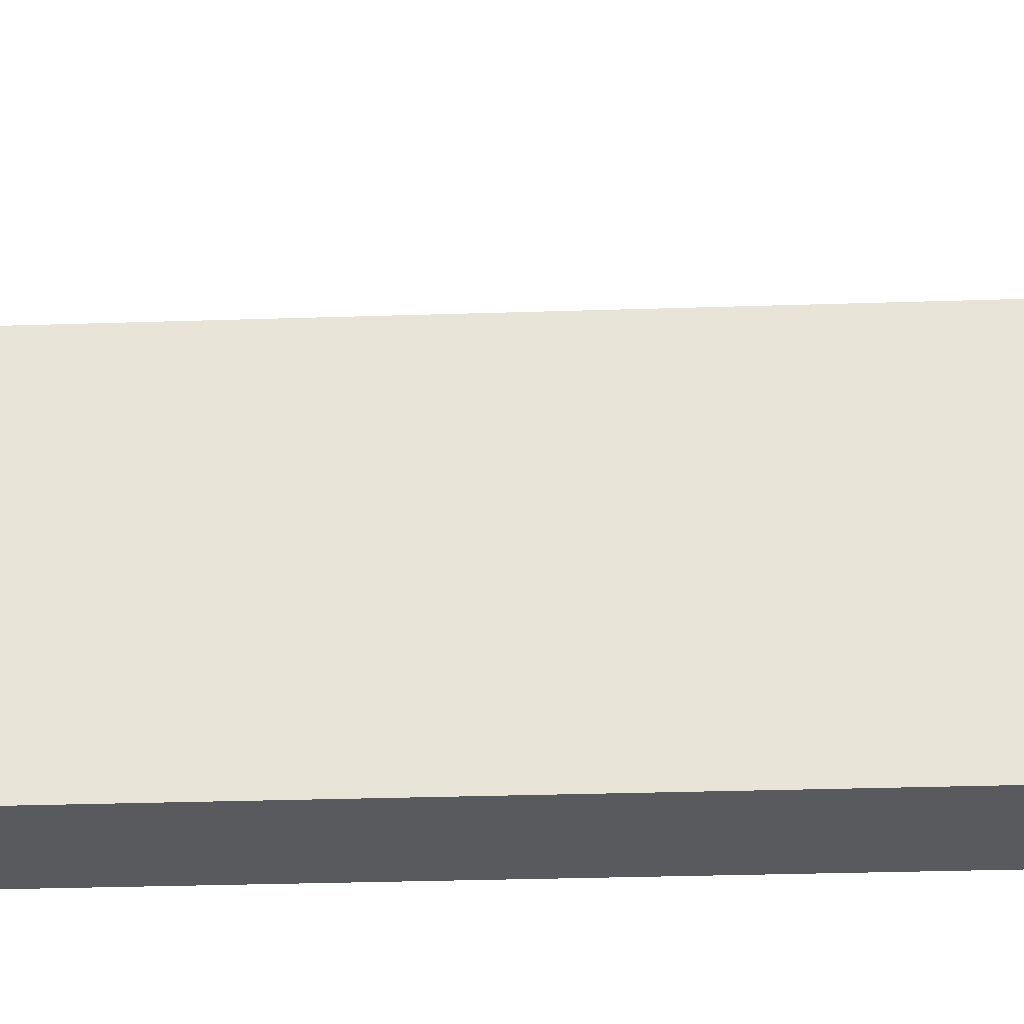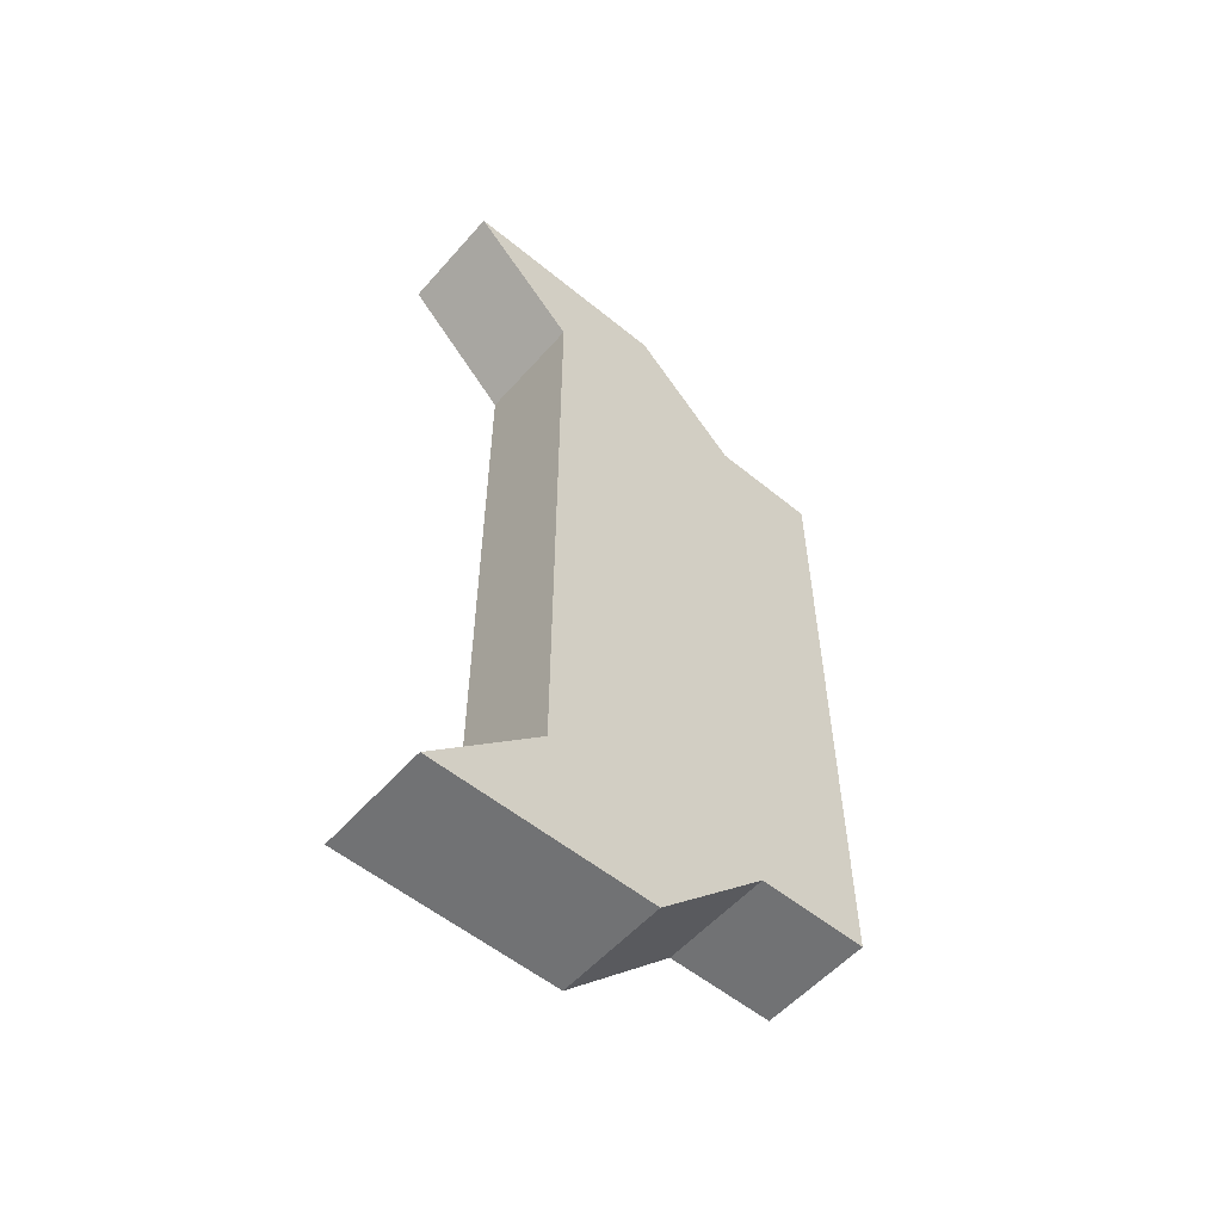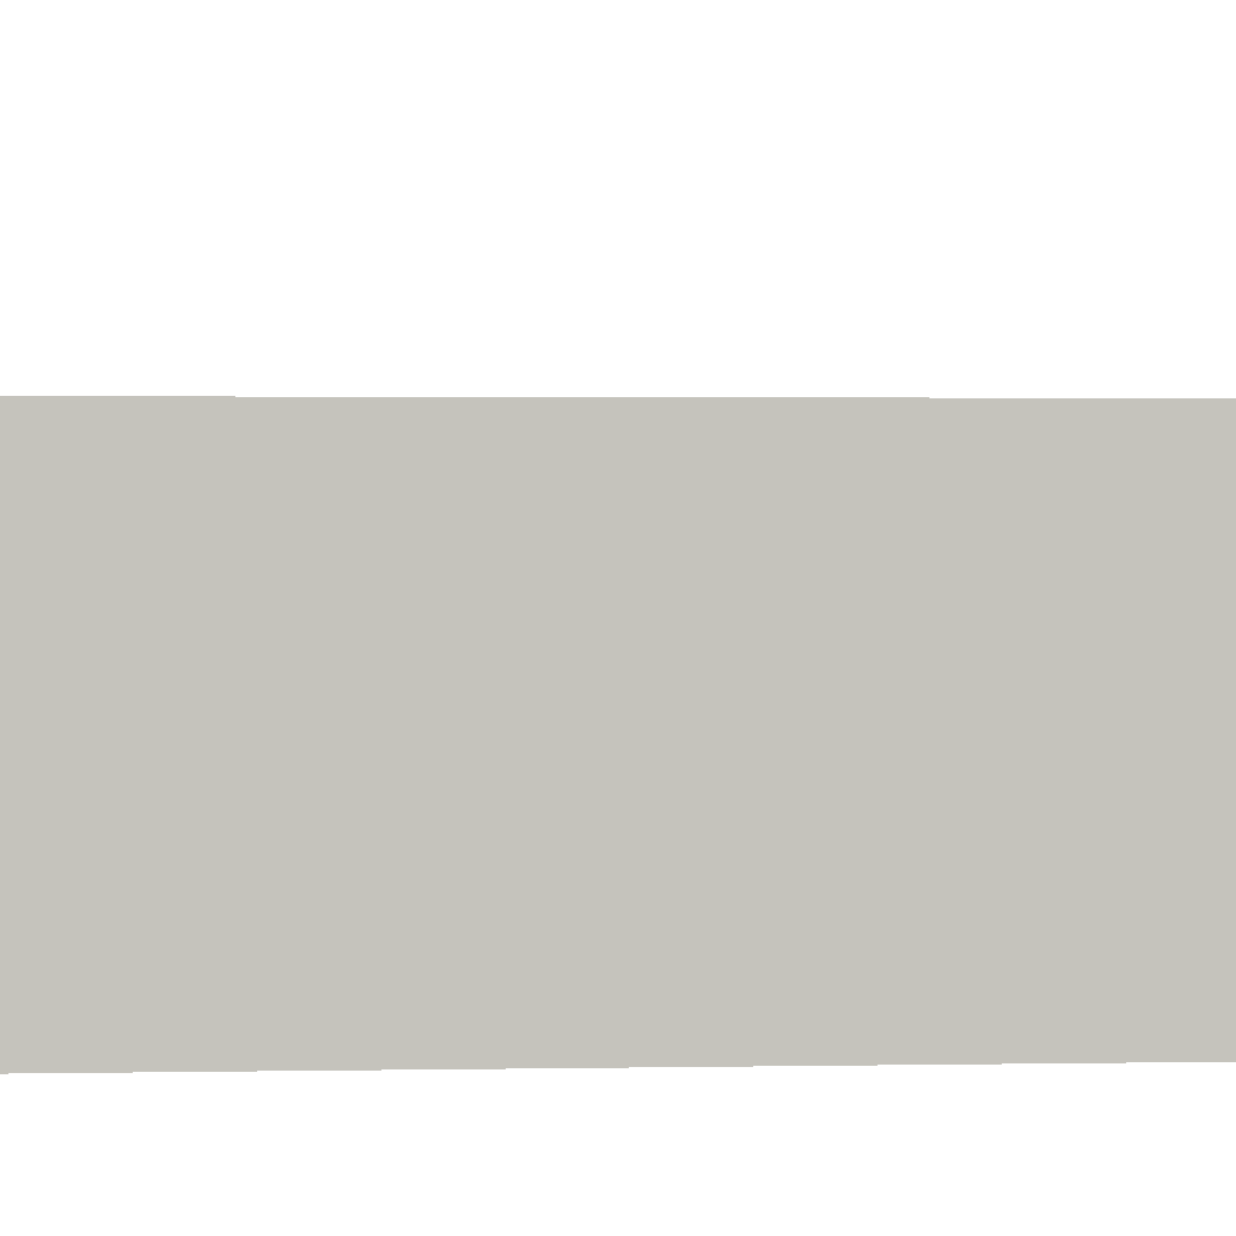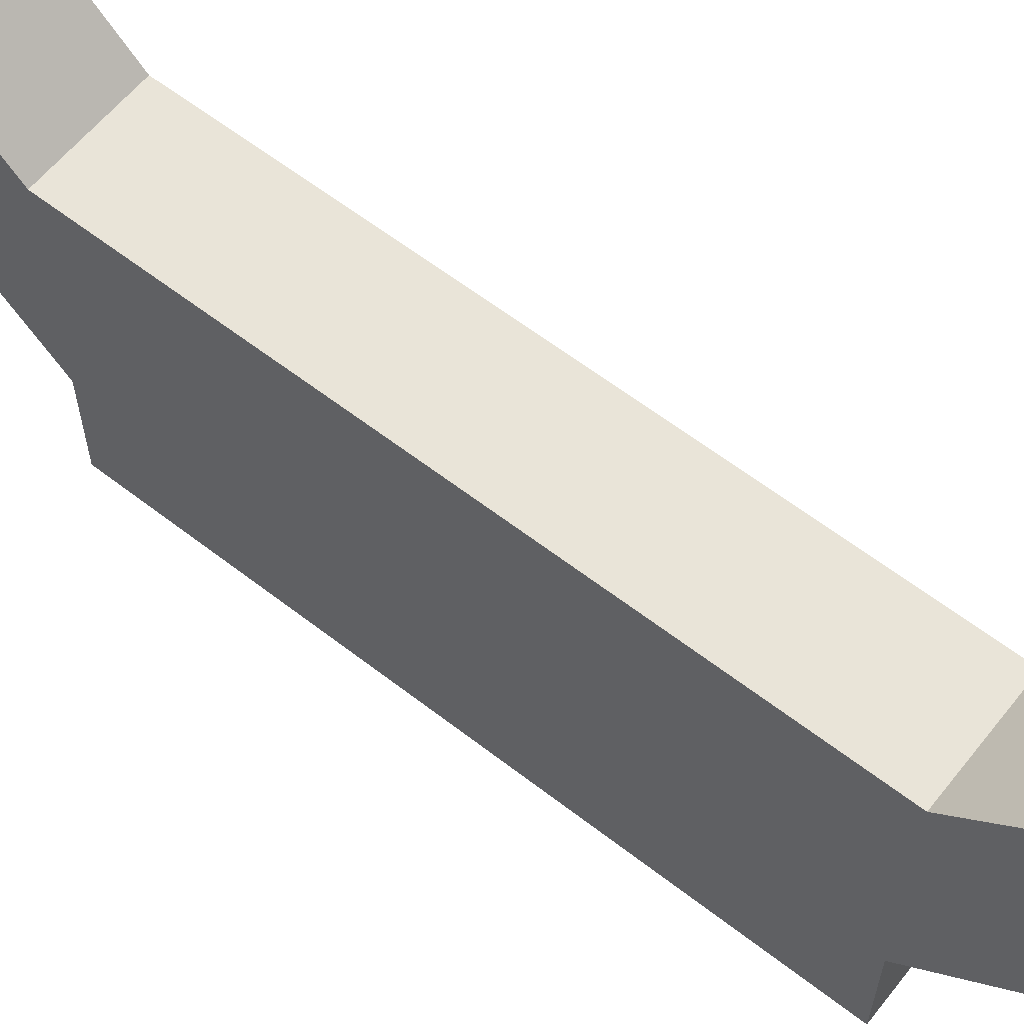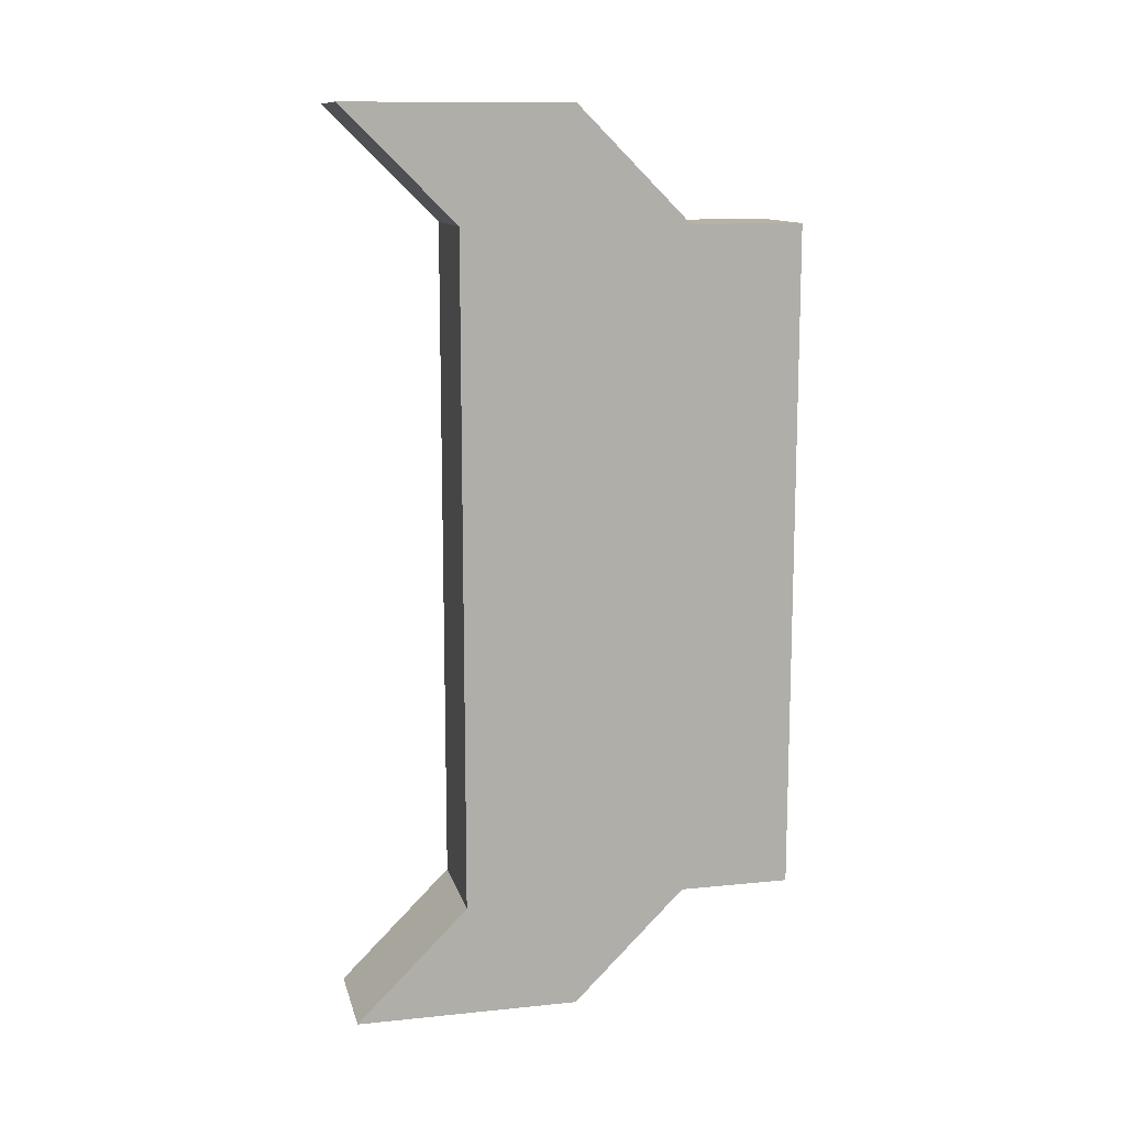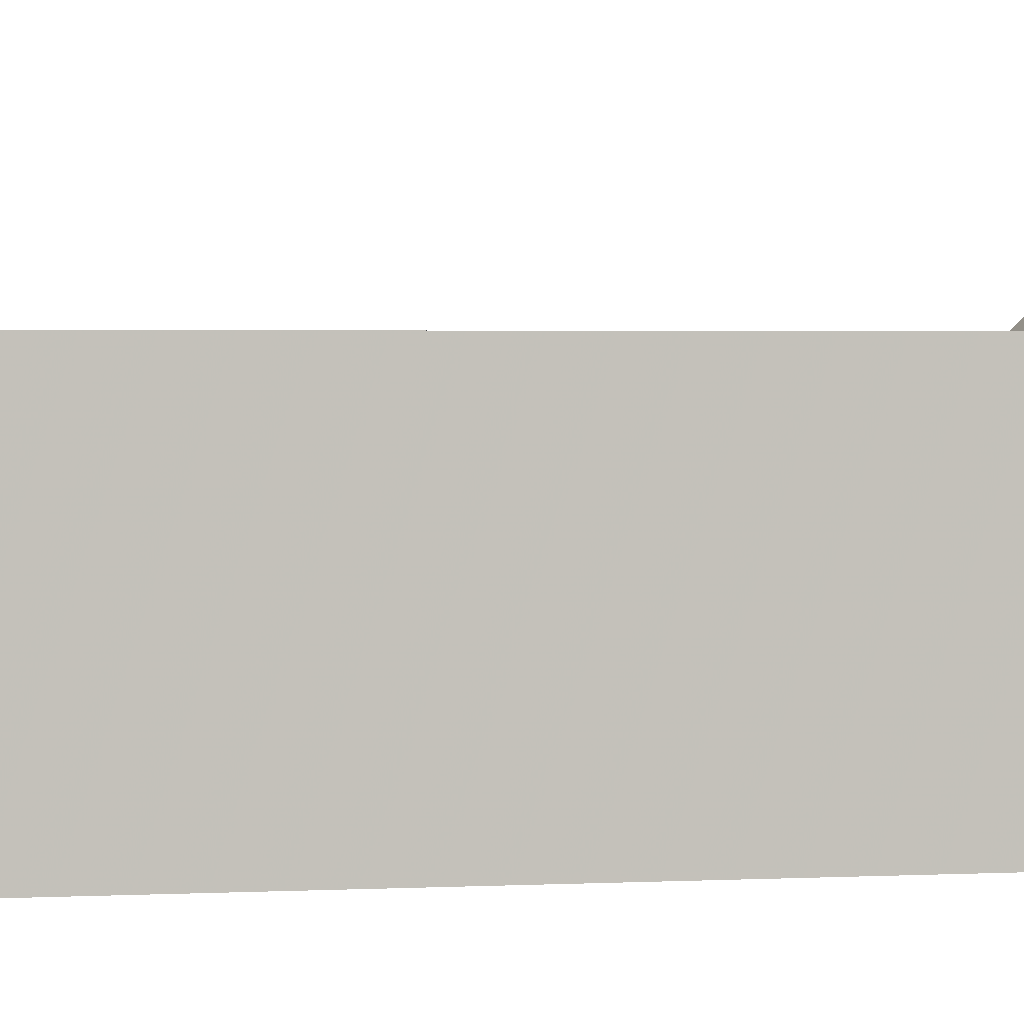
<metadata>
{"format":"obj","ext":"obj","renderer":"f3d","projection":"perspective","resolution":1024,"background":"white","views":[{"elev":-31.7,"azim":92.6,"up":"+Y"},{"elev":-55.5,"azim":-130.7,"up":"+Z"},{"elev":1.8,"azim":-93.7,"up":"+Y"},{"elev":60.6,"azim":-51.6,"up":"+Y"},{"elev":12.2,"azim":-103.4,"up":"+Z"},{"elev":2.8,"azim":-98.6,"up":"+Y"}]}
</metadata>
<code>
v 1548 704 -184
v 1564 688 -184
v 1548 688 -184
v 1564 704 -184
v 1548 688 -88
v 1564 704 -88
v 1548 704 -88
v 1564 688 -88
v 1548 720 -72
v 1564 752 -72
v 1548 752 -72
v 1564 720 -72
v 1548 736 -88
v 1564 736 -88
v 1564 736 -184
v 1548 736 -184
v 1548 752 -200
v 1548 720 -200
v 1564 720 -200
v 1564 752 -200
f 1 2 3
f 1 4 2
f 5 6 7
f 5 8 6
f 9 10 11
f 9 12 10
f 13 9 11
f 13 7 9
f 10 6 14
f 10 12 6
f 12 7 6
f 12 9 7
f 11 14 13
f 11 10 14
f 13 15 16
f 13 14 15
f 8 3 2
f 8 5 3
f 14 2 15
f 14 8 2
f 5 16 3
f 5 13 16
f 1 17 18
f 1 16 17
f 17 19 18
f 17 20 19
f 15 19 20
f 15 4 19
f 4 18 19
f 4 1 18
f 16 20 17
f 16 15 20

</code>
